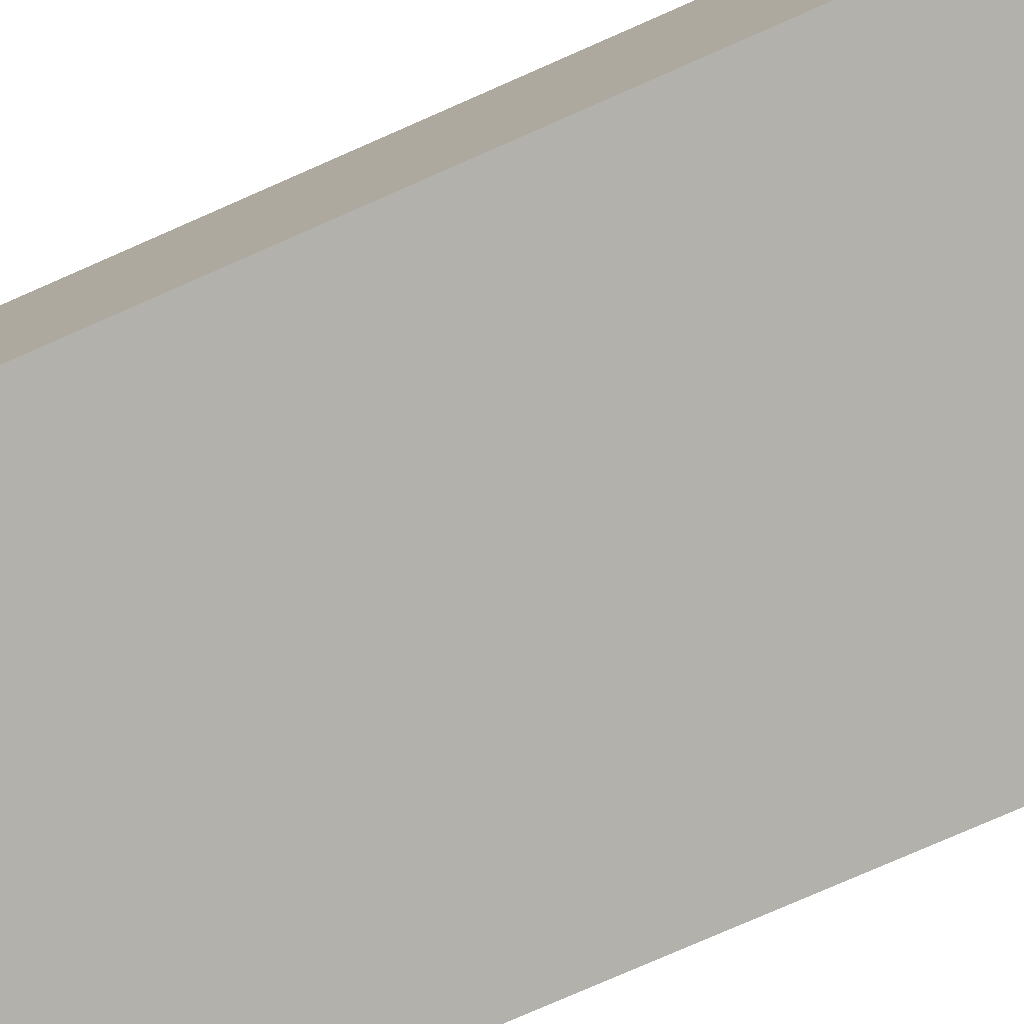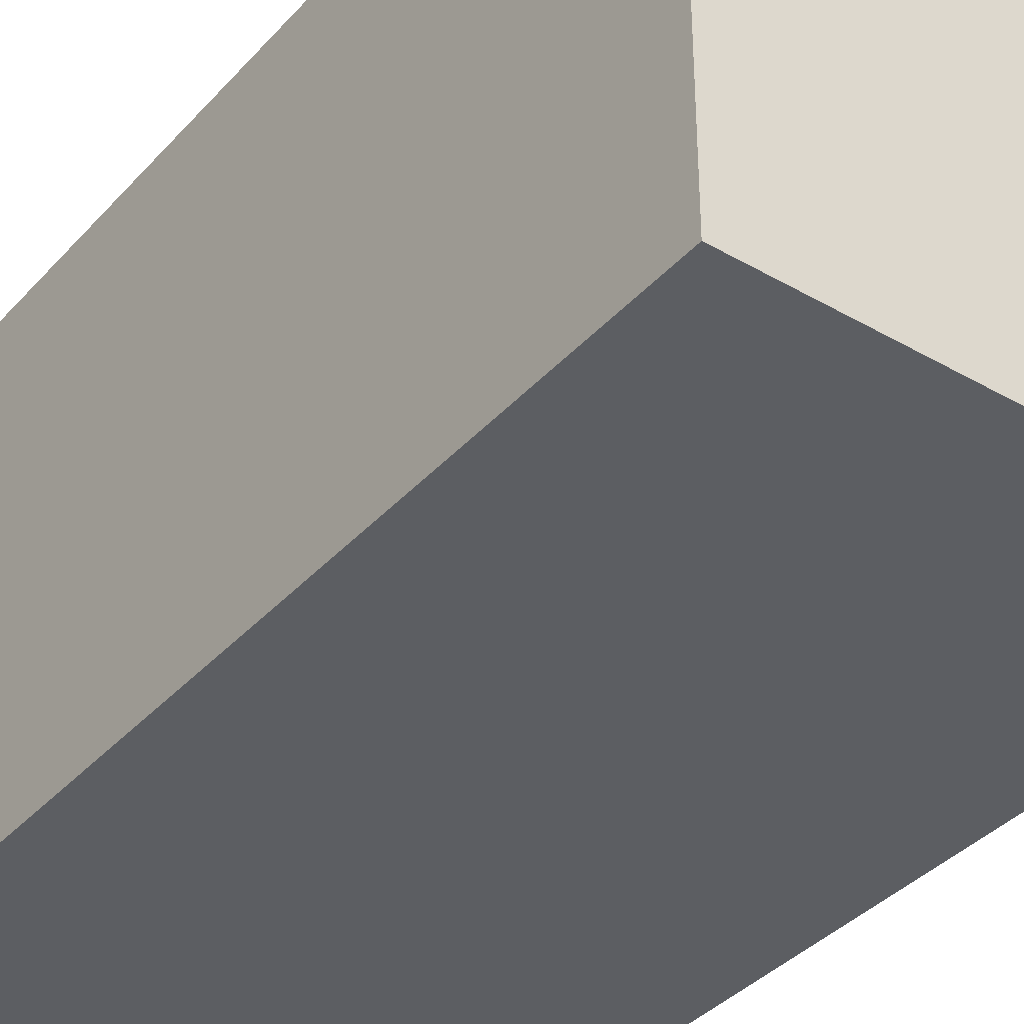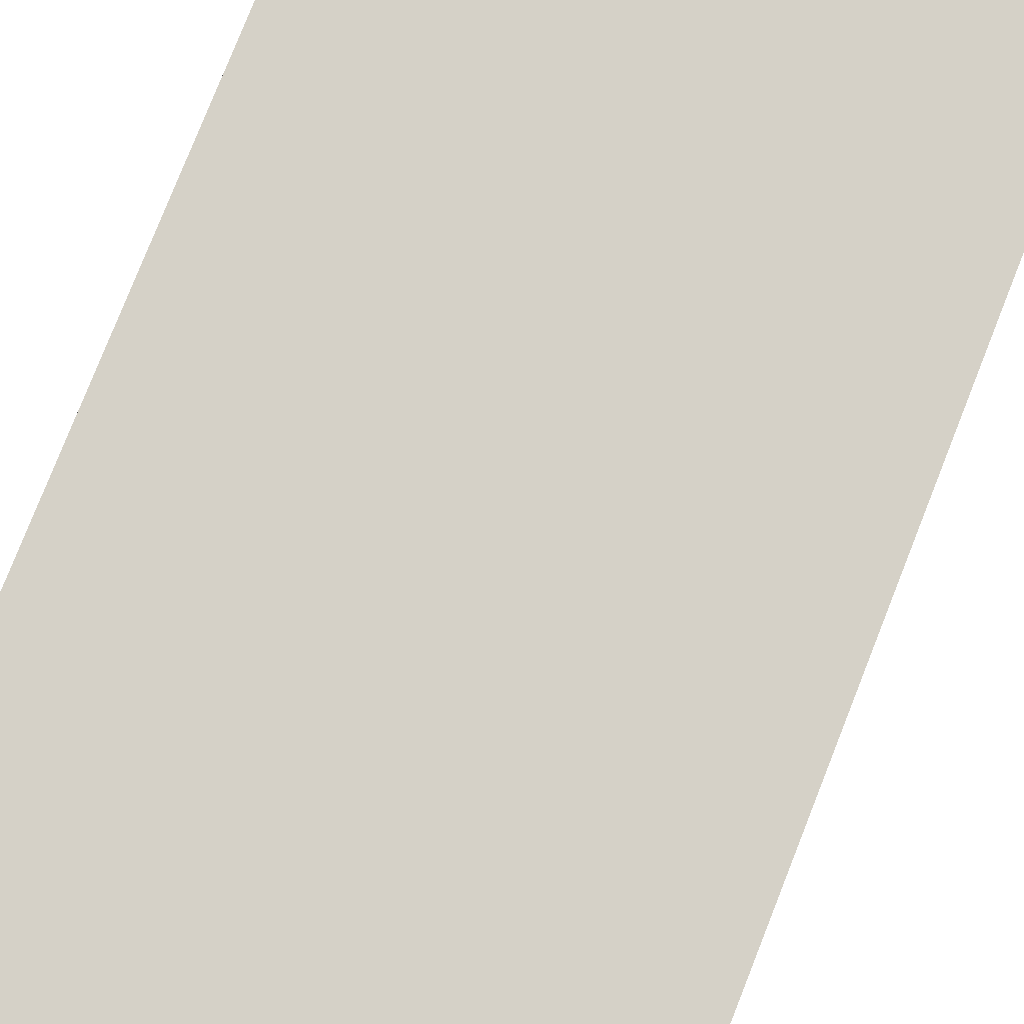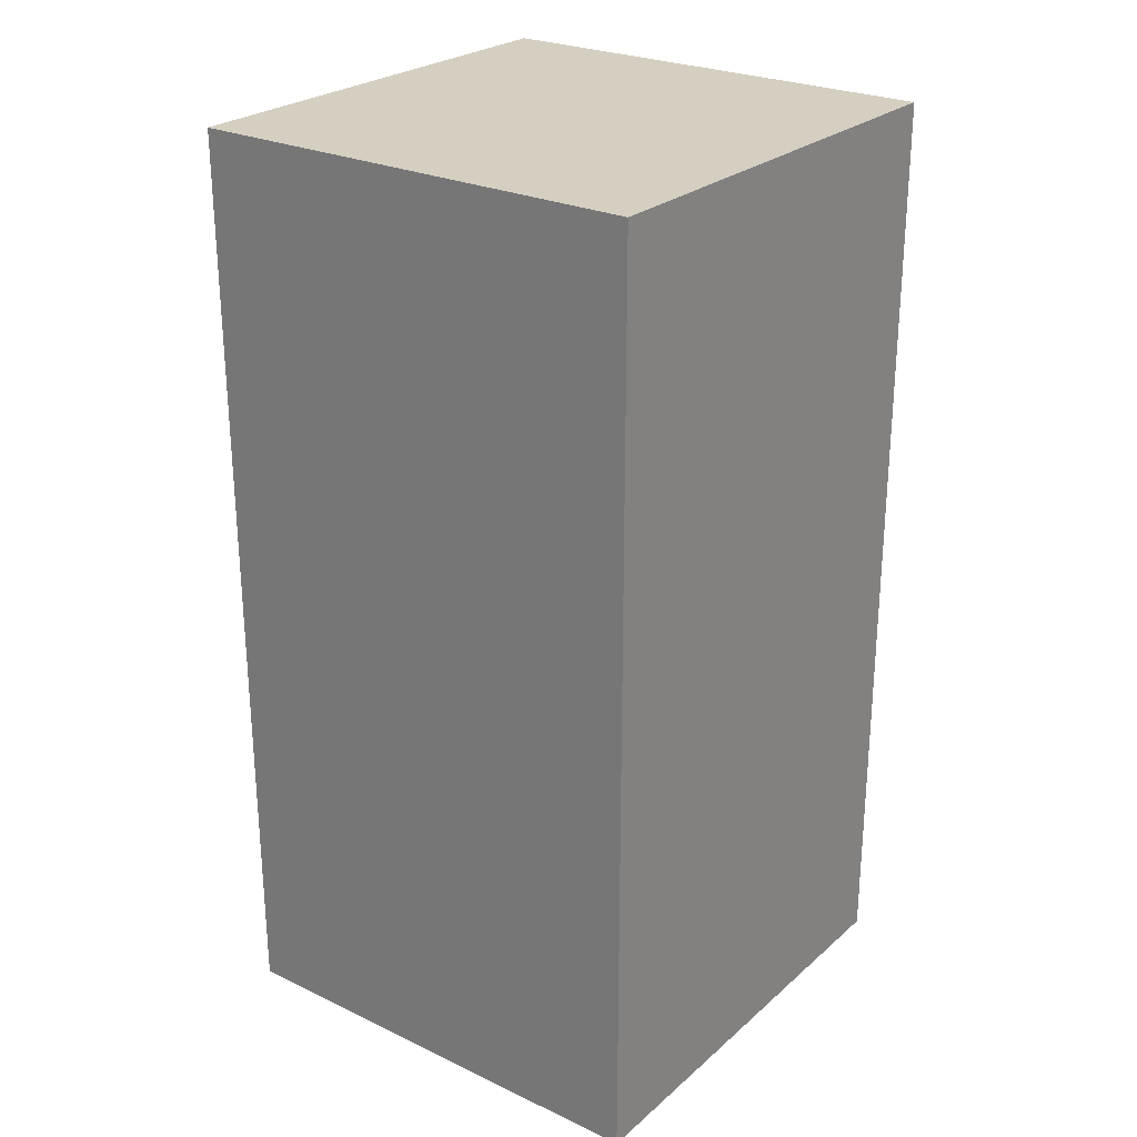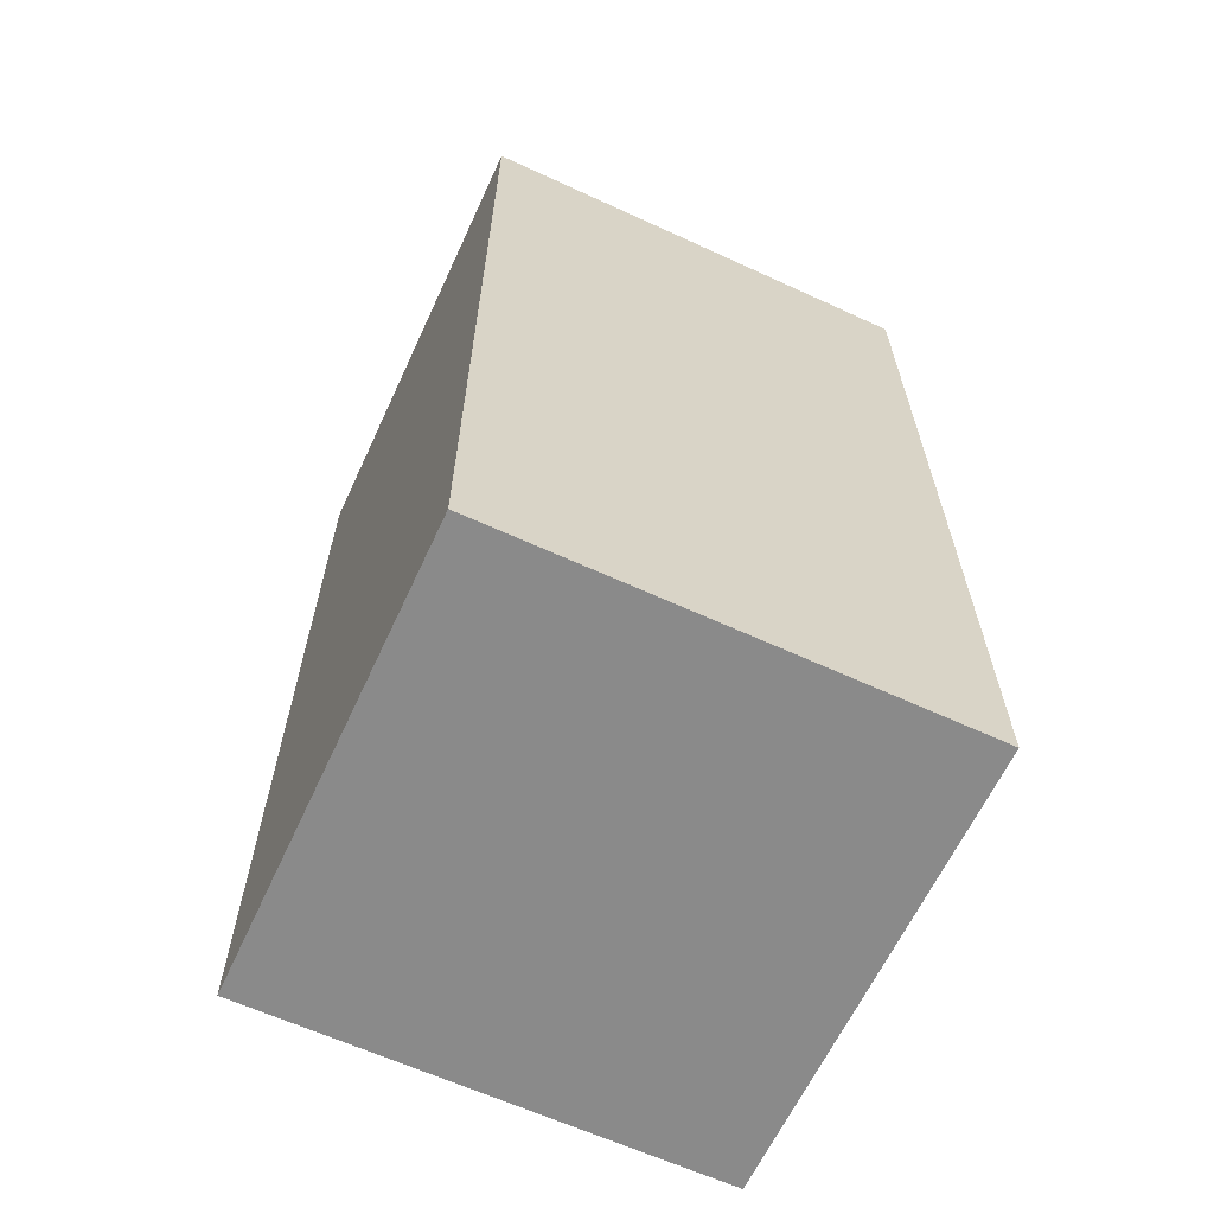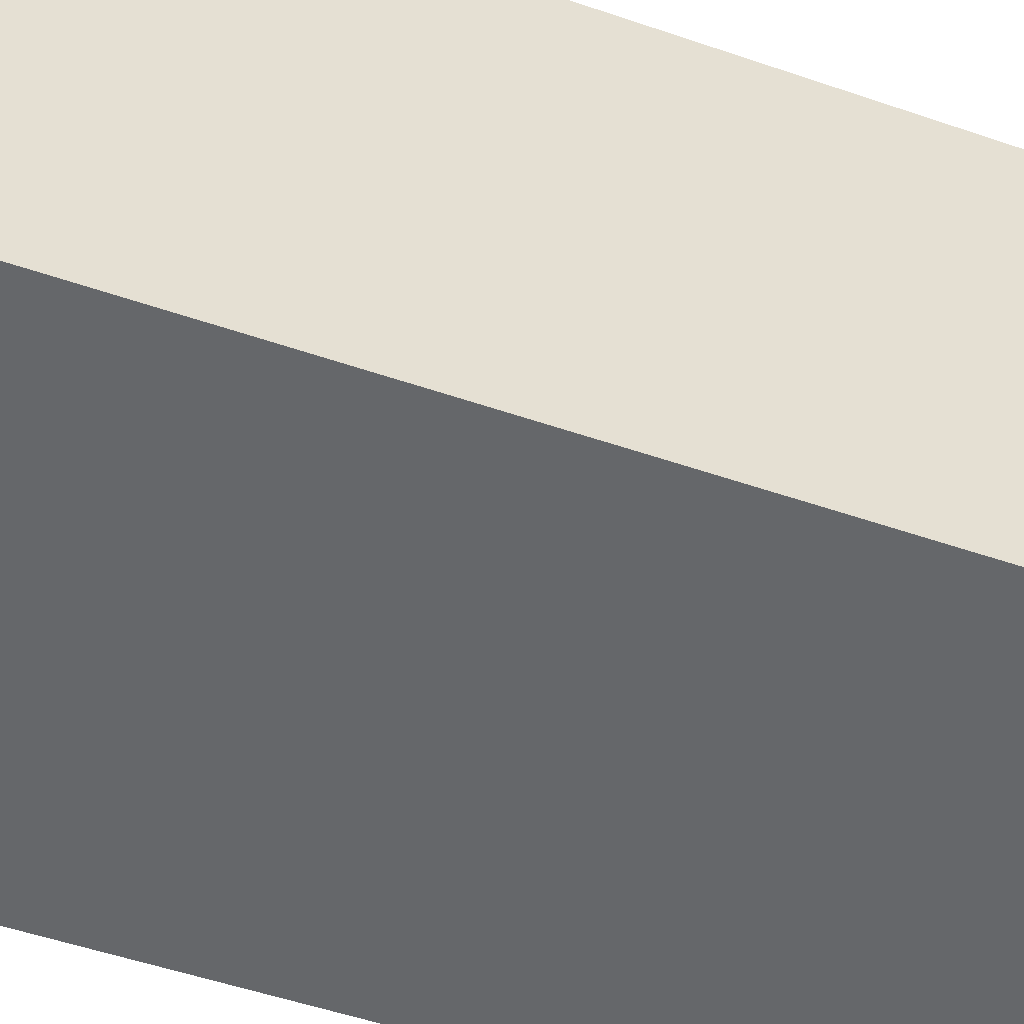
<metadata>
{"format":"obj","ext":"obj","renderer":"f3d","projection":"perspective","resolution":1024,"background":"white","views":[{"elev":-78.9,"azim":113.6,"up":"+Z"},{"elev":-37.6,"azim":143.5,"up":"+Z"},{"elev":78.9,"azim":21.6,"up":"+Z"},{"elev":25.9,"azim":-143.2,"up":"+Y"},{"elev":-63.6,"azim":-24.9,"up":"+Y"},{"elev":-52.0,"azim":69.6,"up":"+Z"}]}
</metadata>
<code>
o Cube
v 0.5 1.5 -0.5
v 0.5 -0.5 -0.5
v 0.5 1.5 0.5
v 0.5 -0.5 0.5
v -0.5 1.5 -0.5
v -0.5 -0.5 -0.5
v -0.5 1.5 0.5
v -0.5 -0.5 0.5
f 1 5 7 3
f 4 3 7 8
f 8 7 5 6
f 6 2 4 8
f 2 1 3 4
f 6 5 1 2

</code>
